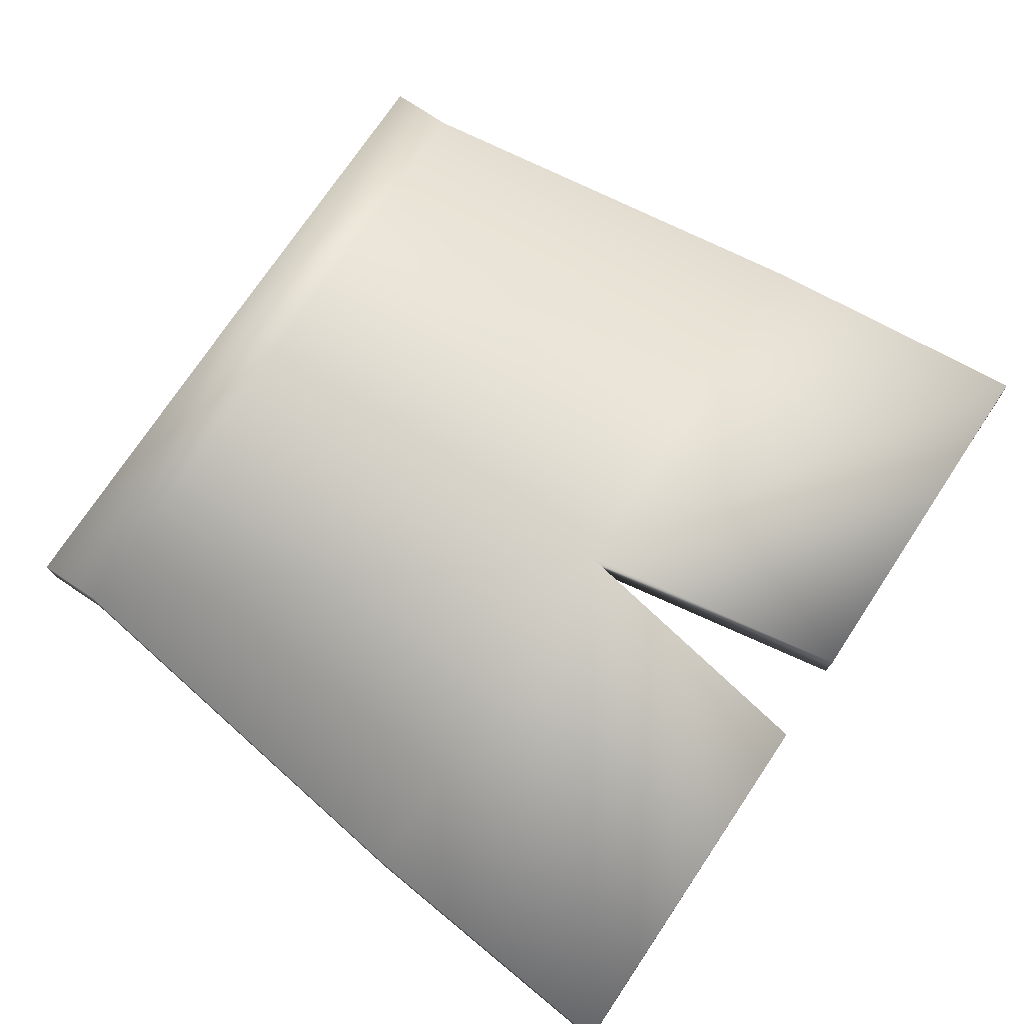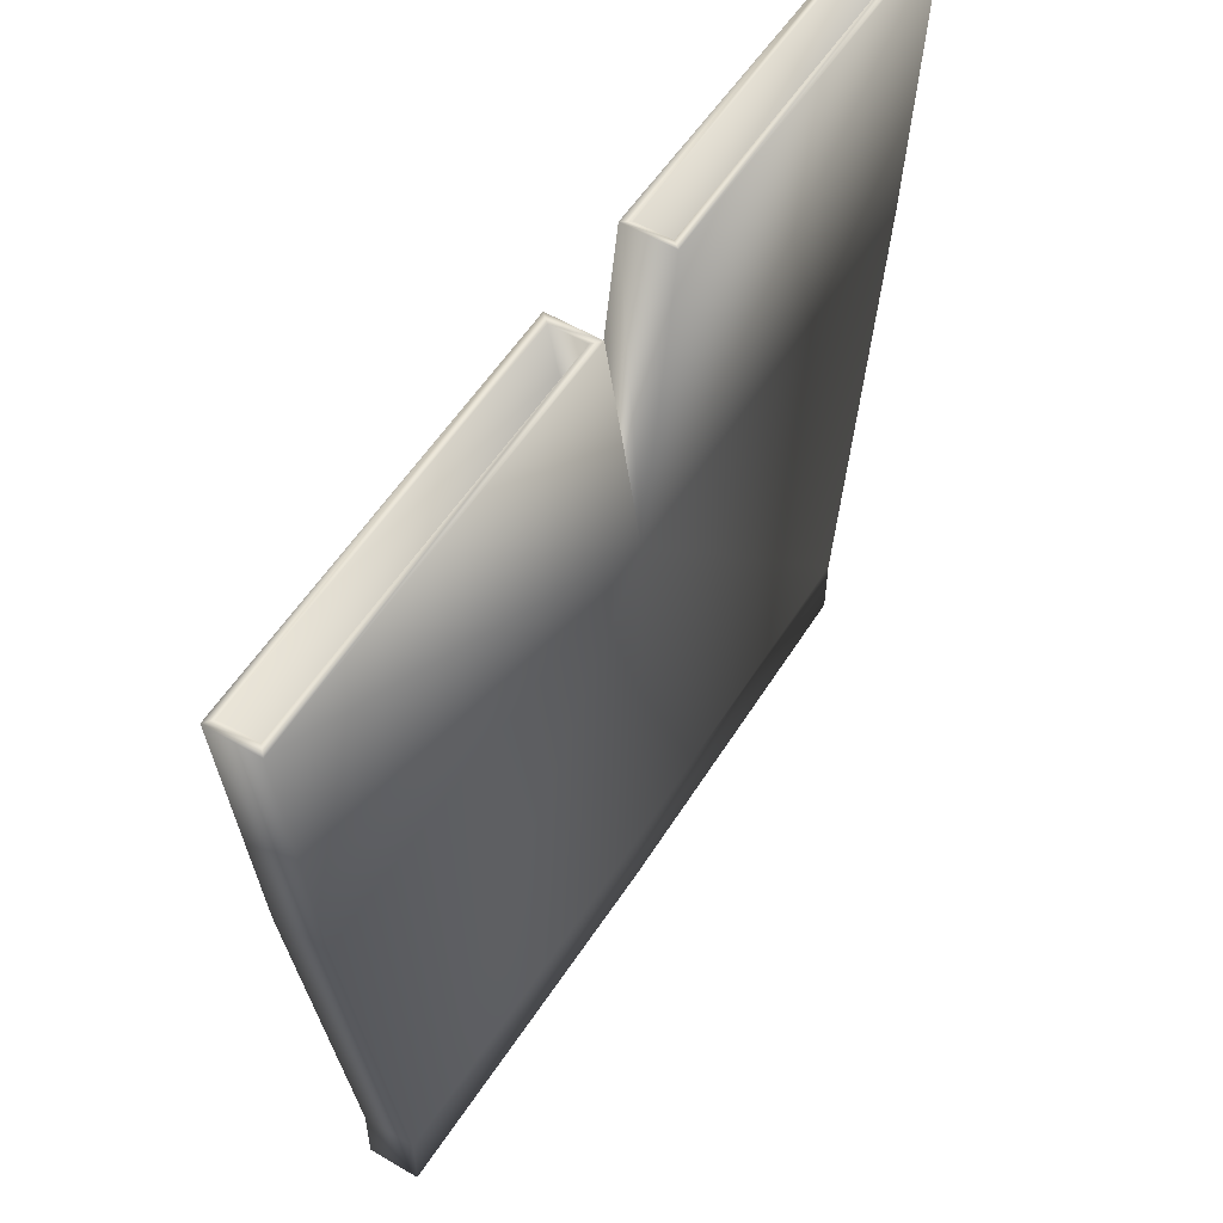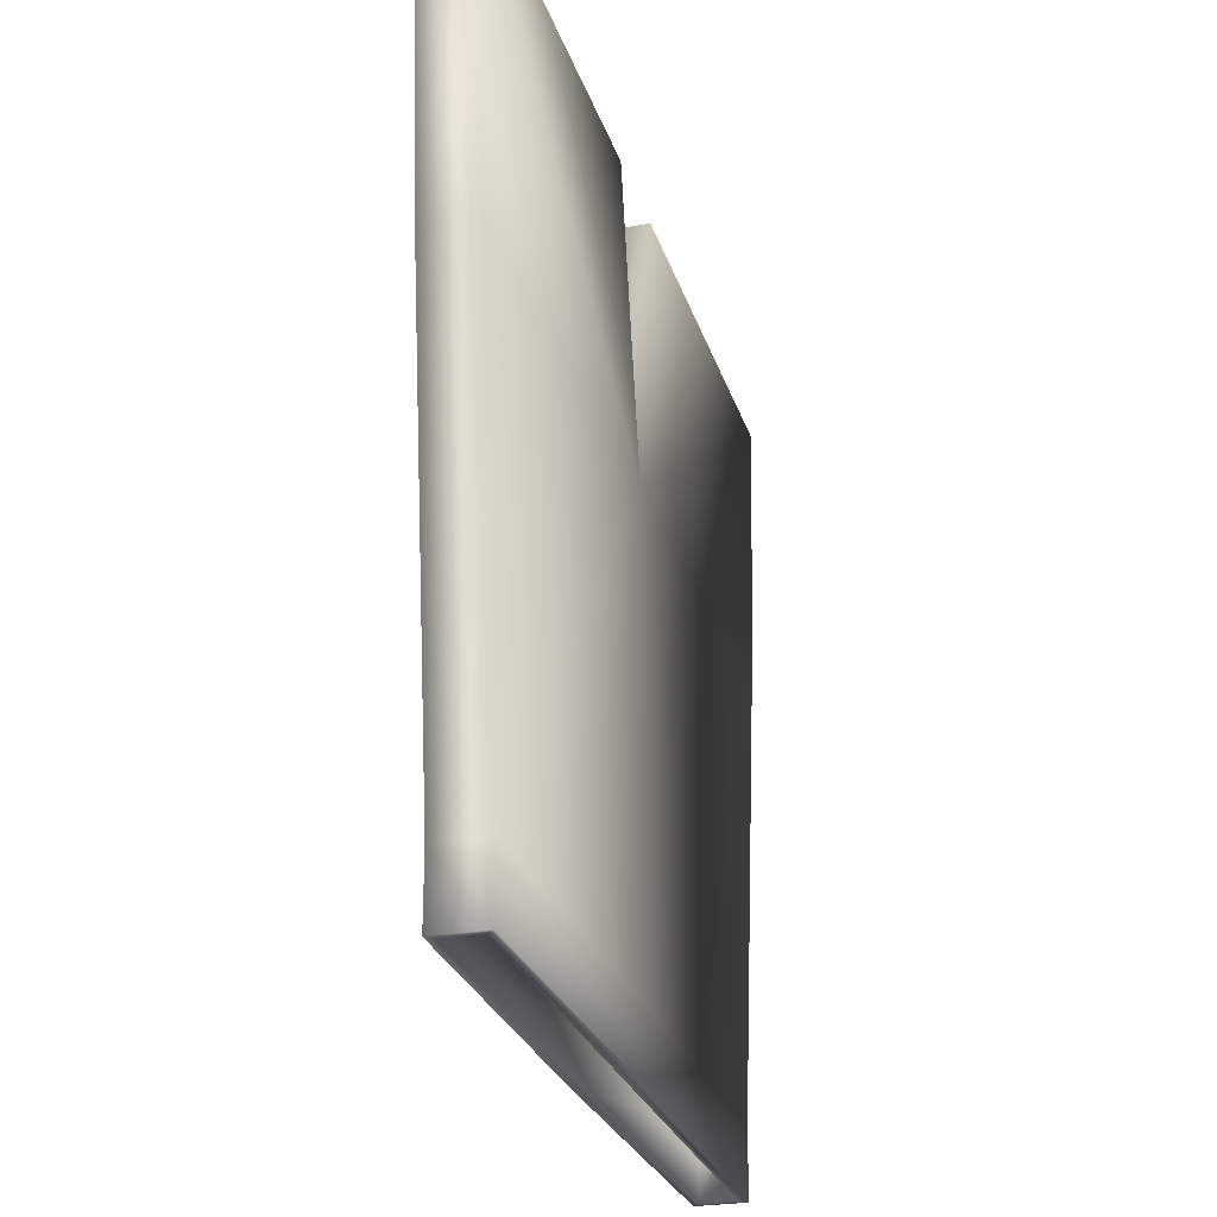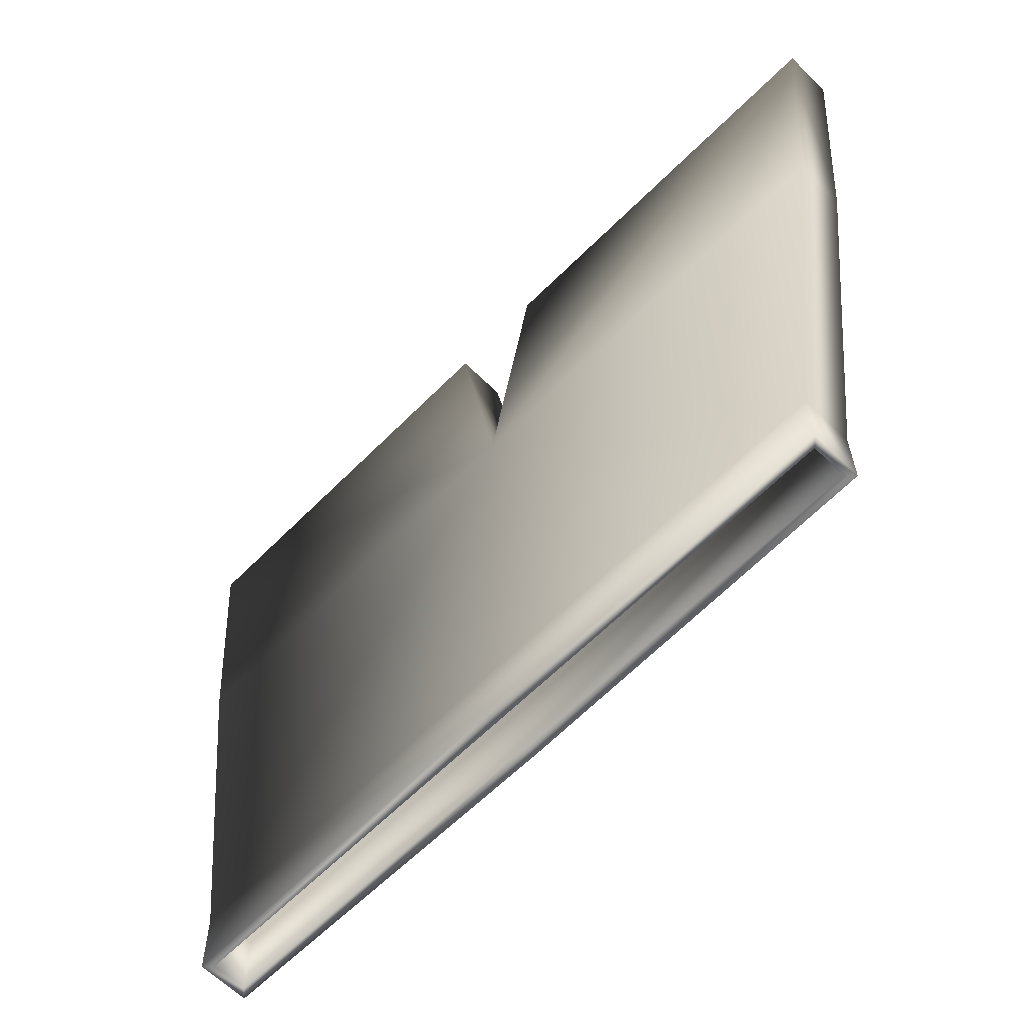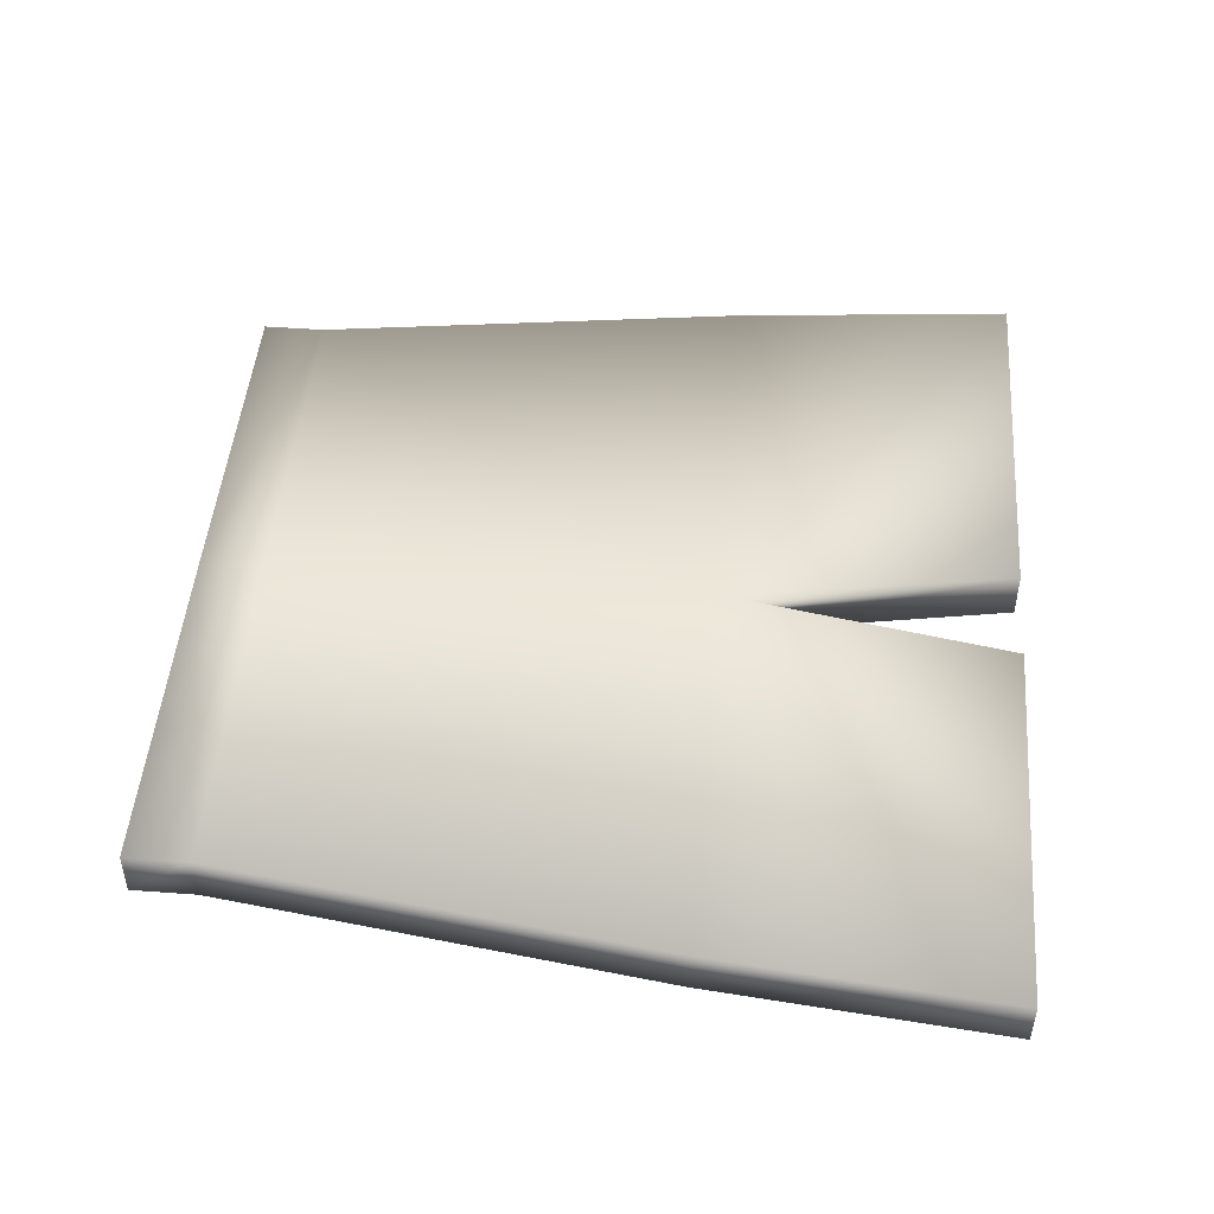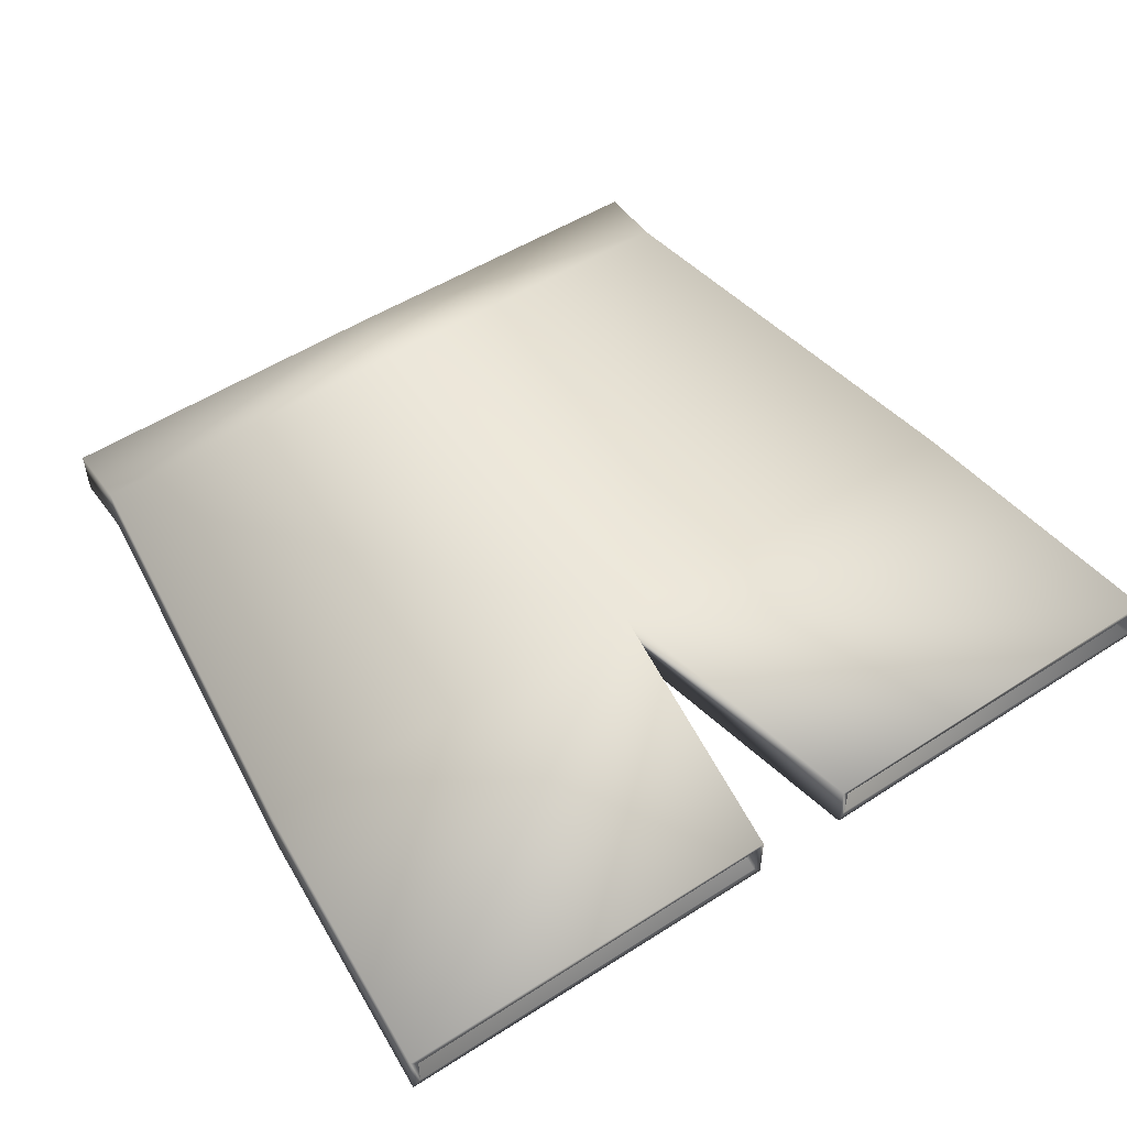
<metadata>
{"format":"obj","ext":"obj","renderer":"f3d","projection":"perspective","resolution":1024,"background":"white","views":[{"elev":74.9,"azim":-56.2,"up":"+Y"},{"elev":55.1,"azim":122.0,"up":"+Z"},{"elev":-26.3,"azim":105.8,"up":"+Z"},{"elev":-63.1,"azim":45.3,"up":"+Z"},{"elev":47.9,"azim":-85.2,"up":"+Y"},{"elev":51.8,"azim":-34.9,"up":"+Y"}]}
</metadata>
<code>
v  -13.28 0.1099 -8.342
v  -13.28 0.1162 -10.74
v  0 -0.001 -10.74
v  0 -0.001 -8.349
v  -16.61 0.1251 19.23
v  -15.56 0.118 8.277
v  0 0.001 8.349
v  -1.834 0.1006 19.31
v  13.28 0.1099 -8.342
v  13.28 0.1162 -10.74
v  16.61 0.1251 19.23
v  1.834 0.1006 19.31
v  15.56 0.118 8.277
v  13.28 1.952 -8.342
v  13.28 1.946 -10.74
v  -0 2.063 -10.74
v  -0 2.063 -8.349
v  16.61 1.937 19.23
v  15.56 1.944 8.277
v  -0 2.061 8.349
v  1.834 1.961 19.31
v  -13.28 1.952 -8.342
v  -13.28 1.946 -10.74
v  -16.61 1.937 19.23
v  -1.834 1.961 19.31
v  -15.56 1.944 8.277
v  -0 0.399 -10.74
v  -13 0.399 -10.74
v  -13 0.399 -8.323
v  -0 0.399 -8.349
v  -0 0.399 8.31
v  -15.27 0.399 8.31
v  -16.32 0.399 19.26
v  -2.096 0.399 19.26
v  13 0.399 -8.323
v  13 0.399 -10.74
v  2.096 0.399 19.26
v  16.32 0.399 19.26
v  15.27 0.399 8.31
v  -0 1.663 -10.74
v  13 1.663 -10.74
v  13 1.663 -8.323
v  -0 1.663 -8.349
v  -0 1.663 8.31
v  15.27 1.663 8.31
v  16.32 1.663 19.26
v  2.096 1.663 19.26
v  -13 1.663 -8.323
v  -13 1.663 -10.74
v  -2.096 1.663 19.26
v  -16.32 1.663 19.26
v  -15.27 1.663 8.31
o Plane002
g Plane002
f 1 2 3 4
f 5 6 7 8
f 1 4 7 6
f 9 4 3 10
f 11 12 7 13
f 9 13 7 4
f 14 15 16 17
f 18 19 20 21
f 14 17 20 19
f 22 17 16 23
f 24 25 20 26
f 22 26 20 17
f 2 1 22 23
f 1 6 26 22
f 6 5 24 26
f 8 7 20 25
f 7 12 21 20
f 11 13 19 18
f 13 9 14 19
f 9 10 15 14
f 27 28 29 30
f 31 32 33 34
f 31 30 29 32
f 27 30 35 36
f 31 37 38 39
f 31 39 35 30
f 40 41 42 43
f 44 45 46 47
f 44 43 42 45
f 40 43 48 49
f 44 50 51 52
f 44 52 48 43
f 48 29 28 49
f 52 32 29 48
f 51 33 32 52
f 44 31 34 50
f 47 37 31 44
f 45 39 38 46
f 42 35 39 45
f 41 36 35 42
f 3 2 28 27
f 5 8 34 33
f 10 3 27 36
f 12 11 38 37
f 16 15 41 40
f 18 21 47 46
f 23 16 40 49
f 25 24 51 50
f 2 23 49 28
f 24 5 33 51
f 8 25 50 34
f 21 12 37 47
f 11 18 46 38
f 15 10 36 41

</code>
